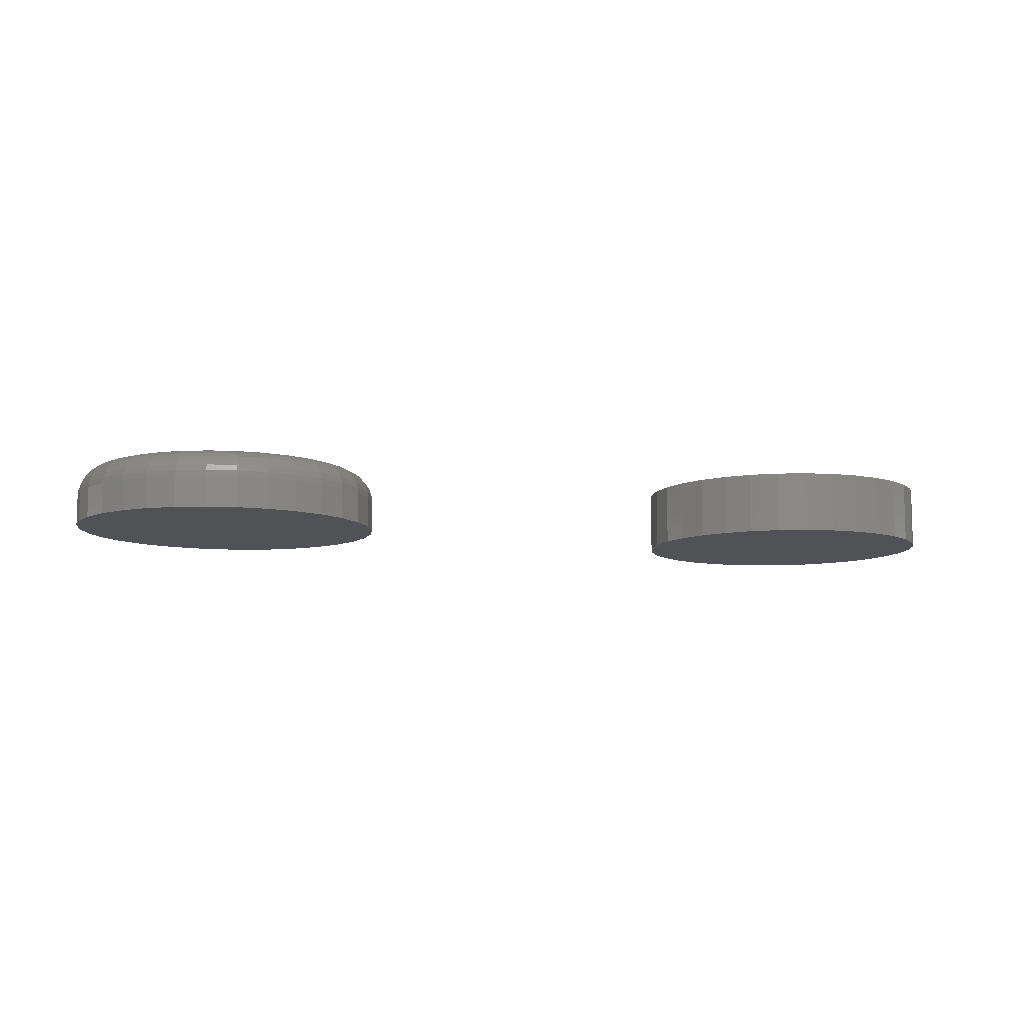
<metadata>
{"format":"stl","ext":"stl","renderer":"f3d","projection":"perspective","resolution":1024,"background":"white","views":[{"elev":-9.1,"azim":-13.0,"up":"+Y"}]}
</metadata>
<code>
# stl→obj: 384 verts, 760 faces
v 0.215 -0.07812 0.2952
v 0.2889 -0.07812 0.2952
v 0.252 -0.07812 0.2988
v 0.1795 -0.07812 0.2844
v 0.3245 -0.07812 0.2844
v 0.3245 -0.07812 -0.06568
v 0.215 -0.07812 -0.07646
v 0.2889 -0.07812 -0.07646
v 0.252 -0.07812 -0.0801
v 0.3572 -0.07812 0.2669
v 0.1467 -0.07812 0.2669
v 0.386 -0.07812 0.2434
v 0.118 -0.07812 0.2434
v 0.4095 -0.07812 0.2146
v 0.09443 -0.07812 0.2146
v 0.427 -0.07812 0.1819
v 0.07692 -0.07812 0.1819
v 0.4378 -0.07812 0.1463
v 0.06614 -0.07812 0.1463
v 0.4414 -0.07812 0.1094
v 0.0625 -0.07812 0.1094
v 0.4378 -0.07812 0.07241
v 0.06614 -0.07812 0.07241
v 0.427 -0.07812 0.03687
v 0.07692 -0.07812 0.03687
v 0.4095 -0.07812 0.004109
v 0.09443 -0.07812 0.004109
v 0.386 -0.07812 -0.0246
v 0.118 -0.07812 -0.0246
v 0.3572 -0.07812 -0.04817
v 0.1467 -0.07812 -0.04817
v 0.1795 -0.07812 -0.06568
v 0.252 2.44e-17 0.2988
v 0.2889 2.625e-17 0.2952
v 0.215 2.214e-17 0.2952
v 0.1795 1.957e-17 0.2844
v 0.3245 2.762e-17 0.2844
v 0.2889 5.614e-18 -0.07646
v 0.215 1.51e-18 -0.07646
v 0.3245 8.186e-18 -0.06568
v 0.252 3.36e-18 -0.0801
v 0.1795 1.355e-19 -0.06568
v 0.1467 -7.11e-19 -0.04817
v 0.3572 1.098e-17 -0.04817
v 0.118 -9.968e-19 -0.0246
v 0.386 1.388e-17 -0.0246
v 0.09443 -7.11e-19 0.004109
v 0.4095 1.678e-17 0.004109
v 0.07692 1.355e-19 0.03687
v 0.427 1.957e-17 0.03687
v 0.06614 1.51e-18 0.07241
v 0.4378 2.214e-17 0.07241
v 0.0625 3.36e-18 0.1094
v 0.4414 2.44e-17 0.1094
v 0.06614 5.614e-18 0.1463
v 0.4378 2.625e-17 0.1463
v 0.07692 8.186e-18 0.1819
v 0.427 2.762e-17 0.1819
v 0.09443 1.098e-17 0.2146
v 0.4095 2.847e-17 0.2146
v 0.118 1.388e-17 0.2434
v 0.386 2.875e-17 0.2434
v 0.1467 1.678e-17 0.2669
v 0.3572 2.847e-17 0.2669
v -0.5526 3.07e-17 0.2755
v -0.5217 3.396e-17 0.2725
v -0.5835 2.71e-17 0.2725
v -0.6132 2.331e-17 0.2634
v -0.4921 3.676e-17 0.2634
v -0.5217 1.672e-17 -0.03808
v -0.5835 9.865e-18 -0.03808
v -0.4921 2.052e-17 -0.02907
v -0.5526 1.312e-17 -0.04112
v -0.6132 7.068e-18 -0.02907
v -0.6406 4.841e-18 -0.01444
v -0.4647 2.437e-17 -0.01444
v -0.6646 3.271e-18 0.005248
v -0.4407 2.813e-17 0.005248
v -0.6843 2.417e-18 0.02924
v -0.421 3.164e-17 0.02924
v -0.6989 2.312e-18 0.05661
v -0.4064 3.479e-17 0.05661
v -0.7079 2.96e-18 0.0863
v -0.3974 3.744e-17 0.0863
v -0.7109 4.337e-18 0.1172
v -0.3943 3.949e-17 0.1172
v -0.7079 6.389e-18 0.1481
v -0.3974 4.086e-17 0.1481
v -0.6989 9.038e-18 0.1778
v -0.4064 4.151e-17 0.1778
v -0.6843 1.218e-17 0.2051
v -0.421 4.141e-17 0.2051
v -0.6646 1.57e-17 0.2291
v -0.4407 4.055e-17 0.2291
v -0.6406 1.945e-17 0.2488
v -0.4647 3.898e-17 0.2488
v -0.3553 -0.03906 0.1172
v -0.3553 -0.07812 0.1172
v -0.3591 -0.03906 0.07868
v -0.3591 -0.07812 0.07868
v -0.3703 -0.03906 0.04166
v -0.3703 -0.07812 0.04166
v -0.3885 -0.03906 0.007535
v -0.3885 -0.07812 0.007535
v -0.4131 -0.03906 -0.02237
v -0.4131 -0.07812 -0.02237
v -0.443 -0.03906 -0.04692
v -0.443 -0.07812 -0.04692
v -0.4771 -0.03906 -0.06516
v -0.4771 -0.07812 -0.06516
v -0.5141 -0.03906 -0.07639
v -0.5141 -0.07812 -0.07639
v -0.5526 -0.03906 -0.08018
v -0.5526 -0.07812 -0.08018
v -0.5911 -0.03906 -0.07639
v -0.5911 -0.07812 -0.07639
v -0.6282 -0.03906 -0.06516
v -0.6282 -0.07812 -0.06516
v -0.6623 -0.03906 -0.04692
v -0.6623 -0.07812 -0.04692
v -0.6922 -0.03906 -0.02237
v -0.6922 -0.07812 -0.02237
v -0.7167 -0.03906 0.007535
v -0.7167 -0.07812 0.007535
v -0.735 -0.03906 0.04166
v -0.735 -0.07812 0.04166
v -0.7462 -0.03906 0.07868
v -0.7462 -0.07812 0.07868
v -0.75 -0.03906 0.1172
v -0.75 -0.07812 0.1172
v -0.7462 -0.03906 0.1557
v -0.7462 -0.07812 0.1557
v -0.735 -0.03906 0.1927
v -0.735 -0.07812 0.1927
v -0.7167 -0.03906 0.2268
v -0.7167 -0.07812 0.2268
v -0.6922 -0.03906 0.2567
v -0.6922 -0.07812 0.2567
v -0.6623 -0.03906 0.2813
v -0.6623 -0.07812 0.2813
v -0.6282 -0.03906 0.2995
v -0.6282 -0.07812 0.2995
v -0.5911 -0.03906 0.3108
v -0.5911 -0.07812 0.3108
v -0.5526 -0.03906 0.3146
v -0.5526 -0.07812 0.3146
v -0.5141 -0.03906 0.3108
v -0.5141 -0.07812 0.3108
v -0.4771 -0.03906 0.2995
v -0.4771 -0.07812 0.2995
v -0.443 -0.03906 0.2813
v -0.443 -0.07812 0.2813
v -0.4131 -0.03906 0.2567
v -0.4131 -0.07812 0.2567
v -0.3885 -0.03906 0.2268
v -0.3885 -0.07812 0.2268
v -0.3703 -0.03906 0.1927
v -0.3703 -0.07812 0.1927
v -0.3591 -0.03906 0.1557
v -0.3591 -0.07812 0.1557
v -0.7492 -0.03144 0.1172
v -0.7455 -0.03144 0.1555
v -0.747 -0.02411 0.1172
v -0.7433 -0.02411 0.1551
v -0.7434 -0.01736 0.1172
v -0.7398 -0.01736 0.1544
v -0.7386 -0.01144 0.1172
v -0.735 -0.01144 0.1535
v -0.7326 -0.006583 0.1172
v -0.7292 -0.006583 0.1523
v -0.7259 -0.002973 0.1172
v -0.7226 -0.002973 0.151
v -0.7186 -0.0007506 0.1172
v -0.7154 -0.0007506 0.1496
v -0.3598 -0.03144 0.1555
v -0.356 -0.03144 0.1172
v -0.362 -0.02411 0.1551
v -0.3582 -0.02411 0.1172
v -0.3655 -0.01736 0.1544
v -0.3618 -0.01736 0.1172
v -0.3703 -0.01144 0.1535
v -0.3667 -0.01144 0.1172
v -0.3761 -0.006583 0.1523
v -0.3726 -0.006583 0.1172
v -0.3827 -0.002973 0.151
v -0.3794 -0.002973 0.1172
v -0.3899 -0.0007506 0.1496
v -0.3867 -0.0007506 0.1172
v -0.371 -0.03144 0.1924
v -0.373 -0.02411 0.1916
v -0.3764 -0.01736 0.1902
v -0.3809 -0.01144 0.1883
v -0.3863 -0.006583 0.1861
v -0.3926 -0.002973 0.1835
v -0.3993 -0.0007506 0.1807
v -0.3891 -0.03144 0.2264
v -0.391 -0.02411 0.2252
v -0.394 -0.01736 0.2232
v -0.398 -0.01144 0.2205
v -0.403 -0.006583 0.2172
v -0.4086 -0.002973 0.2134
v -0.4147 -0.0007506 0.2094
v -0.4136 -0.03144 0.2562
v -0.4152 -0.02411 0.2546
v -0.4177 -0.01736 0.2521
v -0.4212 -0.01144 0.2487
v -0.4253 -0.006583 0.2445
v -0.4301 -0.002973 0.2397
v -0.4353 -0.0007506 0.2345
v -0.4434 -0.03144 0.2807
v -0.4446 -0.02411 0.2788
v -0.4466 -0.01736 0.2758
v -0.4493 -0.01144 0.2718
v -0.4526 -0.006583 0.2669
v -0.4564 -0.002973 0.2612
v -0.4604 -0.0007506 0.2552
v -0.4774 -0.03144 0.2988
v -0.4782 -0.02411 0.2968
v -0.4796 -0.01736 0.2935
v -0.4815 -0.01144 0.289
v -0.4837 -0.006583 0.2835
v -0.4863 -0.002973 0.2773
v -0.4891 -0.0007506 0.2705
v -0.5143 -0.03144 0.31
v -0.5147 -0.02411 0.3078
v -0.5154 -0.01736 0.3043
v -0.5164 -0.01144 0.2995
v -0.5175 -0.006583 0.2937
v -0.5188 -0.002973 0.2871
v -0.5203 -0.0007506 0.2799
v -0.5526 -0.03144 0.3138
v -0.5526 -0.02411 0.3116
v -0.5526 -0.01736 0.308
v -0.5526 -0.01144 0.3031
v -0.5526 -0.006583 0.2972
v -0.5526 -0.002973 0.2904
v -0.5526 -0.0007506 0.2831
v -0.591 -0.03144 0.31
v -0.5906 -0.02411 0.3078
v -0.5899 -0.01736 0.3043
v -0.5889 -0.01144 0.2995
v -0.5877 -0.006583 0.2937
v -0.5864 -0.002973 0.2871
v -0.585 -0.0007506 0.2799
v -0.6279 -0.03144 0.2988
v -0.627 -0.02411 0.2968
v -0.6256 -0.01736 0.2935
v -0.6238 -0.01144 0.289
v -0.6215 -0.006583 0.2835
v -0.6189 -0.002973 0.2773
v -0.6161 -0.0007506 0.2705
v -0.6619 -0.03144 0.2807
v -0.6606 -0.02411 0.2788
v -0.6586 -0.01736 0.2758
v -0.6559 -0.01144 0.2718
v -0.6526 -0.006583 0.2669
v -0.6489 -0.002973 0.2612
v -0.6448 -0.0007506 0.2552
v -0.6917 -0.03144 0.2562
v -0.6901 -0.02411 0.2546
v -0.6875 -0.01736 0.2521
v -0.6841 -0.01144 0.2487
v -0.6799 -0.006583 0.2445
v -0.6751 -0.002973 0.2397
v -0.67 -0.0007506 0.2345
v -0.7161 -0.03144 0.2264
v -0.7143 -0.02411 0.2252
v -0.7113 -0.01736 0.2232
v -0.7072 -0.01144 0.2205
v -0.7023 -0.006583 0.2172
v -0.6967 -0.002973 0.2134
v -0.6906 -0.0007506 0.2094
v -0.7343 -0.03144 0.1924
v -0.7322 -0.02411 0.1916
v -0.7289 -0.01736 0.1902
v -0.7244 -0.01144 0.1883
v -0.7189 -0.006583 0.1861
v -0.7127 -0.002973 0.1835
v -0.7059 -0.0007506 0.1807
v -0.3598 -0.03144 0.07883
v -0.362 -0.02411 0.07926
v -0.3655 -0.01736 0.07997
v -0.3703 -0.01144 0.08091
v -0.3761 -0.006583 0.08207
v -0.3827 -0.002973 0.08339
v -0.3899 -0.0007506 0.08482
v -0.7455 -0.03144 0.07883
v -0.7433 -0.02411 0.07926
v -0.7398 -0.01736 0.07997
v -0.735 -0.01144 0.08091
v -0.7292 -0.006583 0.08207
v -0.7226 -0.002973 0.08339
v -0.7154 -0.0007506 0.08482
v -0.7343 -0.03144 0.04195
v -0.7322 -0.02411 0.0428
v -0.7289 -0.01736 0.04418
v -0.7244 -0.01144 0.04604
v -0.7189 -0.006583 0.0483
v -0.7127 -0.002973 0.05089
v -0.7059 -0.0007506 0.05369
v -0.7161 -0.03144 0.007952
v -0.7143 -0.02411 0.009187
v -0.7113 -0.01736 0.01119
v -0.7072 -0.01144 0.01389
v -0.7023 -0.006583 0.01718
v -0.6967 -0.002973 0.02093
v -0.6906 -0.0007506 0.025
v -0.6917 -0.03144 -0.02184
v -0.6901 -0.02411 -0.02027
v -0.6875 -0.01736 -0.01772
v -0.6841 -0.01144 -0.01428
v -0.6799 -0.006583 -0.0101
v -0.6751 -0.002973 -0.005322
v -0.67 -0.0007506 -0.0001403
v -0.6619 -0.03144 -0.04629
v -0.6606 -0.02411 -0.04445
v -0.6586 -0.01736 -0.04144
v -0.6559 -0.01144 -0.03741
v -0.6526 -0.006583 -0.03248
v -0.6489 -0.002973 -0.02687
v -0.6448 -0.0007506 -0.02078
v -0.6279 -0.03144 -0.06446
v -0.627 -0.02411 -0.06241
v -0.6256 -0.01736 -0.05908
v -0.6238 -0.01144 -0.05459
v -0.6215 -0.006583 -0.04912
v -0.6189 -0.002973 -0.04288
v -0.6161 -0.0007506 -0.03611
v -0.591 -0.03144 -0.07565
v -0.5906 -0.02411 -0.07347
v -0.5899 -0.01736 -0.06993
v -0.5889 -0.01144 -0.06517
v -0.5877 -0.006583 -0.05936
v -0.5864 -0.002973 -0.05274
v -0.585 -0.0007506 -0.04555
v -0.5526 -0.03144 -0.07943
v -0.5526 -0.02411 -0.07721
v -0.5526 -0.01736 -0.0736
v -0.5526 -0.01144 -0.06874
v -0.5526 -0.006583 -0.06282
v -0.5526 -0.002973 -0.05607
v -0.5526 -0.0007506 -0.04874
v -0.5143 -0.03144 -0.07565
v -0.5147 -0.02411 -0.07347
v -0.5154 -0.01736 -0.06993
v -0.5164 -0.01144 -0.06517
v -0.5175 -0.006583 -0.05936
v -0.5188 -0.002973 -0.05274
v -0.5203 -0.0007506 -0.04555
v -0.4774 -0.03144 -0.06446
v -0.4782 -0.02411 -0.06241
v -0.4796 -0.01736 -0.05908
v -0.4815 -0.01144 -0.05459
v -0.4837 -0.006583 -0.04912
v -0.4863 -0.002973 -0.04288
v -0.4891 -0.0007506 -0.03611
v -0.4434 -0.03144 -0.04629
v -0.4446 -0.02411 -0.04445
v -0.4466 -0.01736 -0.04144
v -0.4493 -0.01144 -0.03741
v -0.4526 -0.006583 -0.03248
v -0.4564 -0.002973 -0.02687
v -0.4604 -0.0007506 -0.02078
v -0.4136 -0.03144 -0.02184
v -0.4152 -0.02411 -0.02027
v -0.4177 -0.01736 -0.01772
v -0.4212 -0.01144 -0.01428
v -0.4253 -0.006583 -0.0101
v -0.4301 -0.002973 -0.005322
v -0.4353 -0.0007506 -0.0001403
v -0.3891 -0.03144 0.007952
v -0.391 -0.02411 0.009187
v -0.394 -0.01736 0.01119
v -0.398 -0.01144 0.01389
v -0.403 -0.006583 0.01718
v -0.4086 -0.002973 0.02093
v -0.4147 -0.0007506 0.025
v -0.371 -0.03144 0.04195
v -0.373 -0.02411 0.0428
v -0.3764 -0.01736 0.04418
v -0.3809 -0.01144 0.04604
v -0.3863 -0.006583 0.0483
v -0.3926 -0.002973 0.05089
v -0.3993 -0.0007506 0.05369
f 1 2 3
f 2 1 4
f 2 4 5
f 6 7 8
f 8 7 9
f 5 4 10
f 10 4 11
f 10 11 12
f 12 11 13
f 12 13 14
f 14 13 15
f 14 15 16
f 16 15 17
f 16 17 18
f 18 17 19
f 18 19 20
f 20 19 21
f 20 21 22
f 22 21 23
f 22 23 24
f 24 23 25
f 24 25 26
f 26 25 27
f 26 27 28
f 28 27 29
f 28 29 30
f 30 29 31
f 30 31 6
f 6 31 32
f 6 32 7
f 33 34 35
f 36 35 34
f 37 36 34
f 38 39 40
f 41 39 38
f 39 42 40
f 40 42 43
f 40 43 44
f 44 43 45
f 44 45 46
f 46 45 47
f 46 47 48
f 48 47 49
f 48 49 50
f 50 49 51
f 50 51 52
f 52 51 53
f 52 53 54
f 54 53 55
f 54 55 56
f 56 55 57
f 56 57 58
f 58 57 59
f 58 59 60
f 60 59 61
f 60 61 62
f 62 61 63
f 62 63 64
f 64 63 36
f 64 36 37
f 54 20 52
f 52 20 22
f 52 22 50
f 50 22 24
f 50 24 48
f 48 24 26
f 48 26 46
f 46 26 28
f 46 28 44
f 44 28 30
f 44 30 40
f 40 30 6
f 40 6 38
f 38 6 8
f 38 8 41
f 41 8 9
f 41 9 39
f 39 9 7
f 39 7 42
f 42 7 32
f 42 32 43
f 43 32 31
f 43 31 45
f 45 31 29
f 45 29 47
f 47 29 27
f 47 27 49
f 49 27 25
f 49 25 51
f 51 25 23
f 51 23 53
f 53 23 21
f 53 21 55
f 55 21 19
f 55 19 57
f 57 19 17
f 57 17 59
f 59 17 15
f 59 15 61
f 61 15 13
f 61 13 63
f 63 13 11
f 63 11 36
f 36 11 4
f 36 4 35
f 35 4 1
f 35 1 33
f 33 1 3
f 33 3 34
f 34 3 2
f 34 2 37
f 37 2 5
f 37 5 64
f 64 5 10
f 64 10 62
f 62 10 12
f 62 12 60
f 60 12 14
f 60 14 58
f 58 14 16
f 58 16 56
f 56 16 18
f 56 18 54
f 54 18 20
f 65 66 67
f 68 67 66
f 69 68 66
f 70 71 72
f 73 71 70
f 71 74 72
f 72 74 75
f 72 75 76
f 76 75 77
f 76 77 78
f 78 77 79
f 78 79 80
f 80 79 81
f 80 81 82
f 82 81 83
f 82 83 84
f 84 83 85
f 84 85 86
f 86 85 87
f 86 87 88
f 88 87 89
f 88 89 90
f 90 89 91
f 90 91 92
f 92 91 93
f 92 93 94
f 94 93 95
f 94 95 96
f 96 95 68
f 96 68 69
f 97 98 99
f 99 98 100
f 99 100 101
f 101 100 102
f 101 102 103
f 103 102 104
f 103 104 105
f 105 104 106
f 105 106 107
f 107 106 108
f 107 108 109
f 109 108 110
f 109 110 111
f 111 110 112
f 111 112 113
f 113 112 114
f 113 114 115
f 115 114 116
f 115 116 117
f 117 116 118
f 117 118 119
f 119 118 120
f 119 120 121
f 121 120 122
f 121 122 123
f 123 122 124
f 123 124 125
f 125 124 126
f 125 126 127
f 127 126 128
f 127 128 129
f 129 128 130
f 129 130 131
f 131 130 132
f 131 132 133
f 133 132 134
f 133 134 135
f 135 134 136
f 135 136 137
f 137 136 138
f 137 138 139
f 139 138 140
f 139 140 141
f 141 140 142
f 141 142 143
f 143 142 144
f 143 144 145
f 145 144 146
f 145 146 147
f 147 146 148
f 147 148 149
f 149 148 150
f 149 150 151
f 151 150 152
f 151 152 153
f 153 152 154
f 153 154 155
f 155 154 156
f 155 156 157
f 157 156 158
f 157 158 159
f 159 158 160
f 159 160 97
f 97 160 98
f 129 131 161
f 161 131 162
f 161 162 163
f 163 162 164
f 163 164 165
f 165 164 166
f 165 166 167
f 167 166 168
f 167 168 169
f 169 168 170
f 169 170 171
f 171 170 172
f 171 172 173
f 173 172 174
f 173 174 85
f 85 174 87
f 159 97 175
f 175 97 176
f 175 176 177
f 177 176 178
f 177 178 179
f 179 178 180
f 179 180 181
f 181 180 182
f 181 182 183
f 183 182 184
f 183 184 185
f 185 184 186
f 185 186 187
f 187 186 188
f 187 188 88
f 88 188 86
f 157 159 189
f 189 159 175
f 189 175 190
f 190 175 177
f 190 177 191
f 191 177 179
f 191 179 192
f 192 179 181
f 192 181 193
f 193 181 183
f 193 183 194
f 194 183 185
f 194 185 195
f 195 185 187
f 195 187 90
f 90 187 88
f 155 157 196
f 196 157 189
f 196 189 197
f 197 189 190
f 197 190 198
f 198 190 191
f 198 191 199
f 199 191 192
f 199 192 200
f 200 192 193
f 200 193 201
f 201 193 194
f 201 194 202
f 202 194 195
f 202 195 92
f 92 195 90
f 153 155 203
f 203 155 196
f 203 196 204
f 204 196 197
f 204 197 205
f 205 197 198
f 205 198 206
f 206 198 199
f 206 199 207
f 207 199 200
f 207 200 208
f 208 200 201
f 208 201 209
f 209 201 202
f 209 202 94
f 94 202 92
f 151 153 210
f 210 153 203
f 210 203 211
f 211 203 204
f 211 204 212
f 212 204 205
f 212 205 213
f 213 205 206
f 213 206 214
f 214 206 207
f 214 207 215
f 215 207 208
f 215 208 216
f 216 208 209
f 216 209 96
f 96 209 94
f 149 151 217
f 217 151 210
f 217 210 218
f 218 210 211
f 218 211 219
f 219 211 212
f 219 212 220
f 220 212 213
f 220 213 221
f 221 213 214
f 221 214 222
f 222 214 215
f 222 215 223
f 223 215 216
f 223 216 69
f 69 216 96
f 147 149 224
f 224 149 217
f 224 217 225
f 225 217 218
f 225 218 226
f 226 218 219
f 226 219 227
f 227 219 220
f 227 220 228
f 228 220 221
f 228 221 229
f 229 221 222
f 229 222 230
f 230 222 223
f 230 223 66
f 66 223 69
f 145 147 231
f 231 147 224
f 231 224 232
f 232 224 225
f 232 225 233
f 233 225 226
f 233 226 234
f 234 226 227
f 234 227 235
f 235 227 228
f 235 228 236
f 236 228 229
f 236 229 237
f 237 229 230
f 237 230 65
f 65 230 66
f 143 145 238
f 238 145 231
f 238 231 239
f 239 231 232
f 239 232 240
f 240 232 233
f 240 233 241
f 241 233 234
f 241 234 242
f 242 234 235
f 242 235 243
f 243 235 236
f 243 236 244
f 244 236 237
f 244 237 67
f 67 237 65
f 141 143 245
f 245 143 238
f 245 238 246
f 246 238 239
f 246 239 247
f 247 239 240
f 247 240 248
f 248 240 241
f 248 241 249
f 249 241 242
f 249 242 250
f 250 242 243
f 250 243 251
f 251 243 244
f 251 244 68
f 68 244 67
f 139 141 252
f 252 141 245
f 252 245 253
f 253 245 246
f 253 246 254
f 254 246 247
f 254 247 255
f 255 247 248
f 255 248 256
f 256 248 249
f 256 249 257
f 257 249 250
f 257 250 258
f 258 250 251
f 258 251 95
f 95 251 68
f 137 139 259
f 259 139 252
f 259 252 260
f 260 252 253
f 260 253 261
f 261 253 254
f 261 254 262
f 262 254 255
f 262 255 263
f 263 255 256
f 263 256 264
f 264 256 257
f 264 257 265
f 265 257 258
f 265 258 93
f 93 258 95
f 135 137 266
f 266 137 259
f 266 259 267
f 267 259 260
f 267 260 268
f 268 260 261
f 268 261 269
f 269 261 262
f 269 262 270
f 270 262 263
f 270 263 271
f 271 263 264
f 271 264 272
f 272 264 265
f 272 265 91
f 91 265 93
f 133 135 273
f 273 135 266
f 273 266 274
f 274 266 267
f 274 267 275
f 275 267 268
f 275 268 276
f 276 268 269
f 276 269 277
f 277 269 270
f 277 270 278
f 278 270 271
f 278 271 279
f 279 271 272
f 279 272 89
f 89 272 91
f 131 133 162
f 162 133 273
f 162 273 164
f 164 273 274
f 164 274 166
f 166 274 275
f 166 275 168
f 168 275 276
f 168 276 170
f 170 276 277
f 170 277 172
f 172 277 278
f 172 278 174
f 174 278 279
f 174 279 87
f 87 279 89
f 97 99 176
f 176 99 280
f 176 280 178
f 178 280 281
f 178 281 180
f 180 281 282
f 180 282 182
f 182 282 283
f 182 283 184
f 184 283 284
f 184 284 186
f 186 284 285
f 186 285 188
f 188 285 286
f 188 286 86
f 86 286 84
f 127 129 287
f 287 129 161
f 287 161 288
f 288 161 163
f 288 163 289
f 289 163 165
f 289 165 290
f 290 165 167
f 290 167 291
f 291 167 169
f 291 169 292
f 292 169 171
f 292 171 293
f 293 171 173
f 293 173 83
f 83 173 85
f 125 127 294
f 294 127 287
f 294 287 295
f 295 287 288
f 295 288 296
f 296 288 289
f 296 289 297
f 297 289 290
f 297 290 298
f 298 290 291
f 298 291 299
f 299 291 292
f 299 292 300
f 300 292 293
f 300 293 81
f 81 293 83
f 123 125 301
f 301 125 294
f 301 294 302
f 302 294 295
f 302 295 303
f 303 295 296
f 303 296 304
f 304 296 297
f 304 297 305
f 305 297 298
f 305 298 306
f 306 298 299
f 306 299 307
f 307 299 300
f 307 300 79
f 79 300 81
f 121 123 308
f 308 123 301
f 308 301 309
f 309 301 302
f 309 302 310
f 310 302 303
f 310 303 311
f 311 303 304
f 311 304 312
f 312 304 305
f 312 305 313
f 313 305 306
f 313 306 314
f 314 306 307
f 314 307 77
f 77 307 79
f 119 121 315
f 315 121 308
f 315 308 316
f 316 308 309
f 316 309 317
f 317 309 310
f 317 310 318
f 318 310 311
f 318 311 319
f 319 311 312
f 319 312 320
f 320 312 313
f 320 313 321
f 321 313 314
f 321 314 75
f 75 314 77
f 117 119 322
f 322 119 315
f 322 315 323
f 323 315 316
f 323 316 324
f 324 316 317
f 324 317 325
f 325 317 318
f 325 318 326
f 326 318 319
f 326 319 327
f 327 319 320
f 327 320 328
f 328 320 321
f 328 321 74
f 74 321 75
f 115 117 329
f 329 117 322
f 329 322 330
f 330 322 323
f 330 323 331
f 331 323 324
f 331 324 332
f 332 324 325
f 332 325 333
f 333 325 326
f 333 326 334
f 334 326 327
f 334 327 335
f 335 327 328
f 335 328 71
f 71 328 74
f 113 115 336
f 336 115 329
f 336 329 337
f 337 329 330
f 337 330 338
f 338 330 331
f 338 331 339
f 339 331 332
f 339 332 340
f 340 332 333
f 340 333 341
f 341 333 334
f 341 334 342
f 342 334 335
f 342 335 73
f 73 335 71
f 111 113 343
f 343 113 336
f 343 336 344
f 344 336 337
f 344 337 345
f 345 337 338
f 345 338 346
f 346 338 339
f 346 339 347
f 347 339 340
f 347 340 348
f 348 340 341
f 348 341 349
f 349 341 342
f 349 342 70
f 70 342 73
f 109 111 350
f 350 111 343
f 350 343 351
f 351 343 344
f 351 344 352
f 352 344 345
f 352 345 353
f 353 345 346
f 353 346 354
f 354 346 347
f 354 347 355
f 355 347 348
f 355 348 356
f 356 348 349
f 356 349 72
f 72 349 70
f 107 109 357
f 357 109 350
f 357 350 358
f 358 350 351
f 358 351 359
f 359 351 352
f 359 352 360
f 360 352 353
f 360 353 361
f 361 353 354
f 361 354 362
f 362 354 355
f 362 355 363
f 363 355 356
f 363 356 76
f 76 356 72
f 105 107 364
f 364 107 357
f 364 357 365
f 365 357 358
f 365 358 366
f 366 358 359
f 366 359 367
f 367 359 360
f 367 360 368
f 368 360 361
f 368 361 369
f 369 361 362
f 369 362 370
f 370 362 363
f 370 363 78
f 78 363 76
f 103 105 371
f 371 105 364
f 371 364 372
f 372 364 365
f 372 365 373
f 373 365 366
f 373 366 374
f 374 366 367
f 374 367 375
f 375 367 368
f 375 368 376
f 376 368 369
f 376 369 377
f 377 369 370
f 377 370 80
f 80 370 78
f 101 103 378
f 378 103 371
f 378 371 379
f 379 371 372
f 379 372 380
f 380 372 373
f 380 373 381
f 381 373 374
f 381 374 382
f 382 374 375
f 382 375 383
f 383 375 376
f 383 376 384
f 384 376 377
f 384 377 82
f 82 377 80
f 99 101 280
f 280 101 378
f 280 378 281
f 281 378 379
f 281 379 282
f 282 379 380
f 282 380 283
f 283 380 381
f 283 381 284
f 284 381 382
f 284 382 285
f 285 382 383
f 285 383 286
f 286 383 384
f 286 384 84
f 84 384 82
f 144 148 146
f 148 144 142
f 148 142 150
f 110 116 112
f 112 116 114
f 150 142 152
f 152 142 140
f 152 140 154
f 154 140 138
f 154 138 156
f 156 138 136
f 156 136 158
f 158 136 134
f 158 134 160
f 160 134 132
f 160 132 98
f 98 132 130
f 98 130 100
f 100 130 128
f 100 128 102
f 102 128 126
f 102 126 104
f 104 126 124
f 104 124 106
f 106 124 122
f 106 122 108
f 108 122 120
f 108 120 110
f 110 120 118
f 110 118 116

</code>
